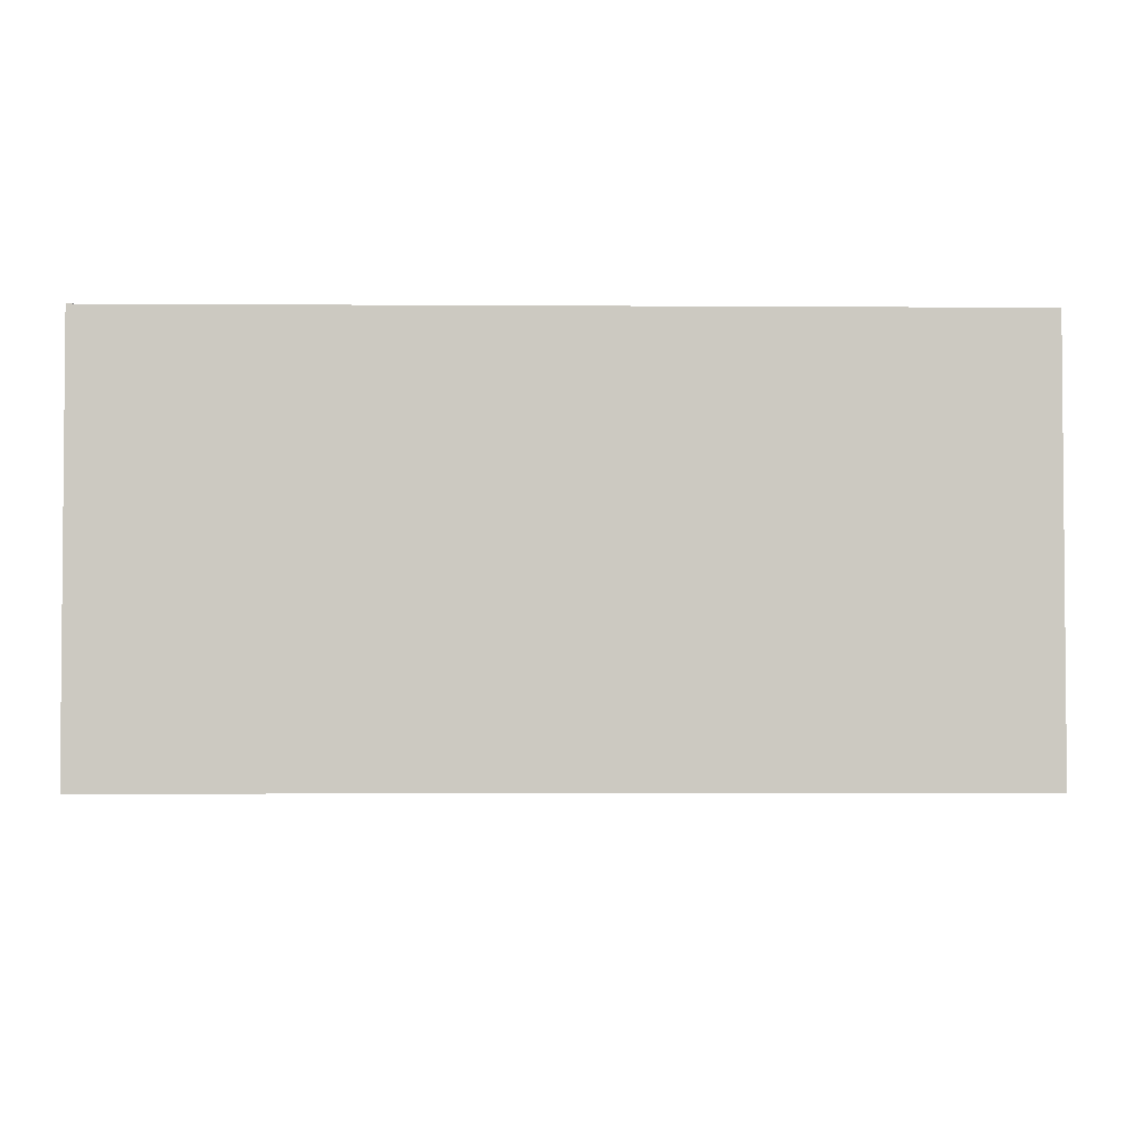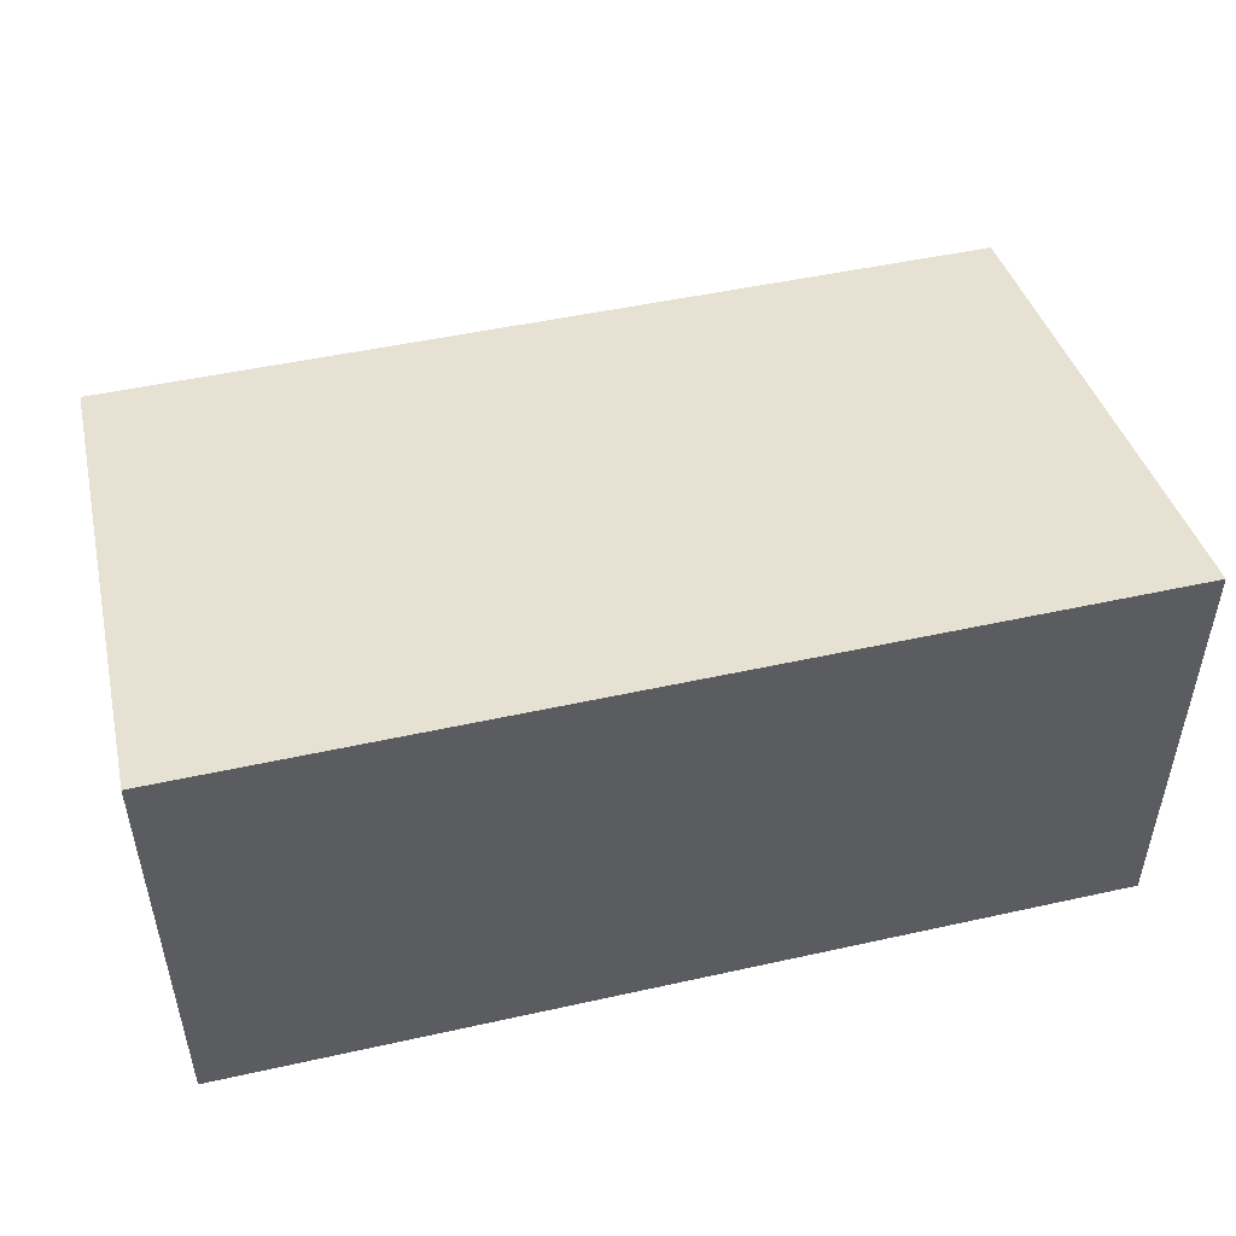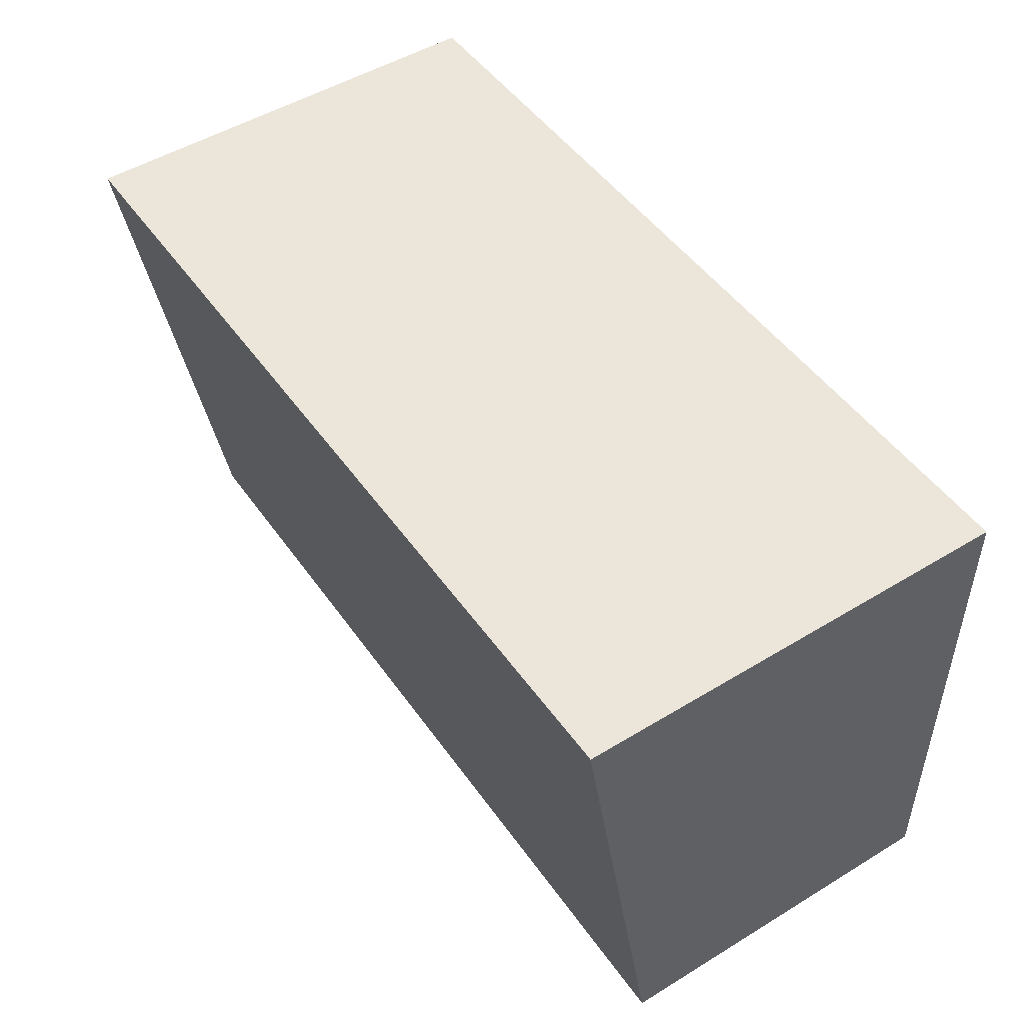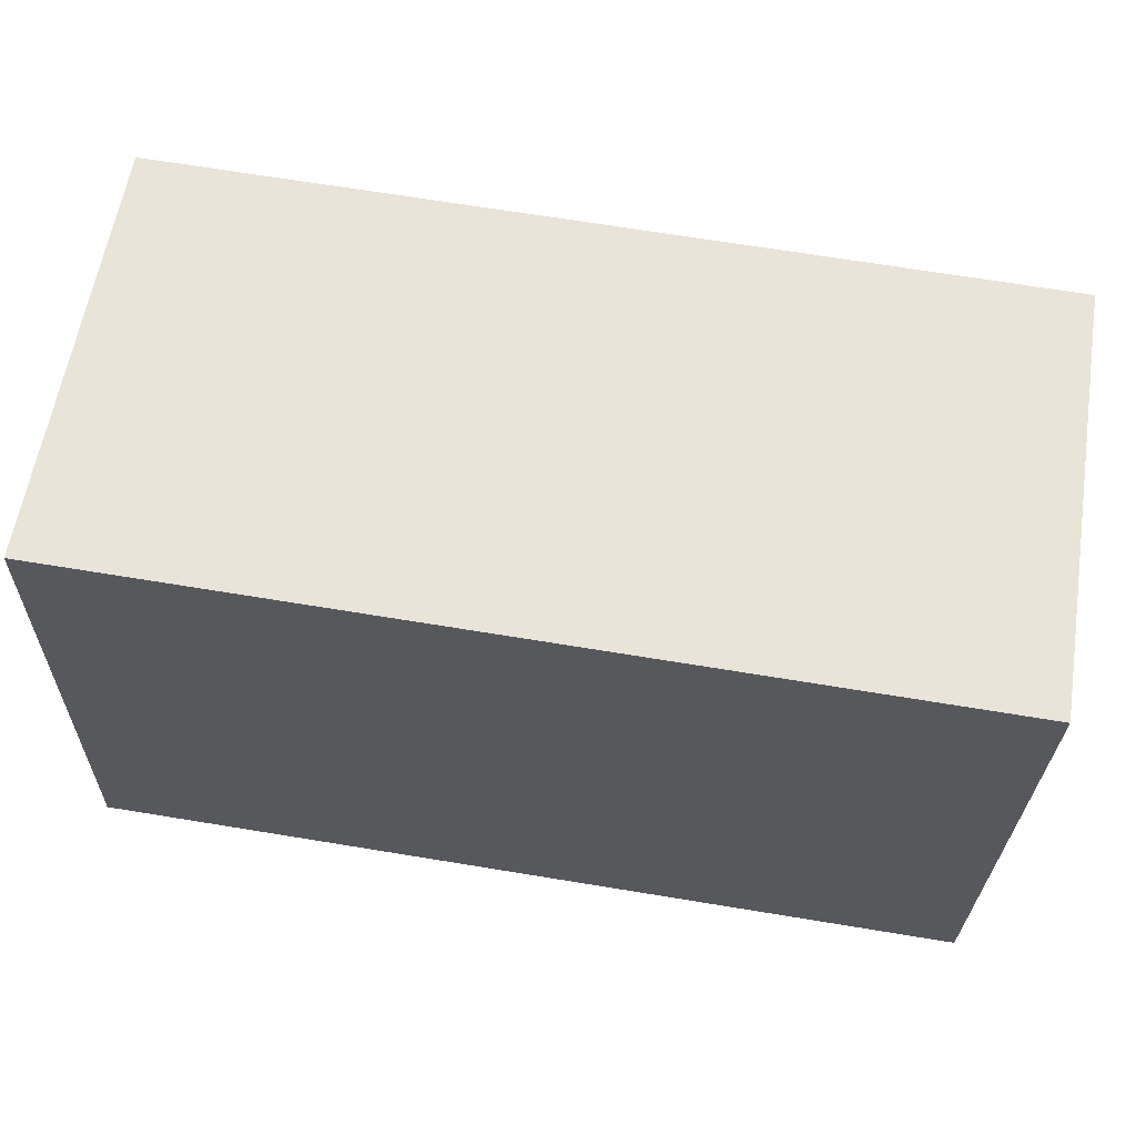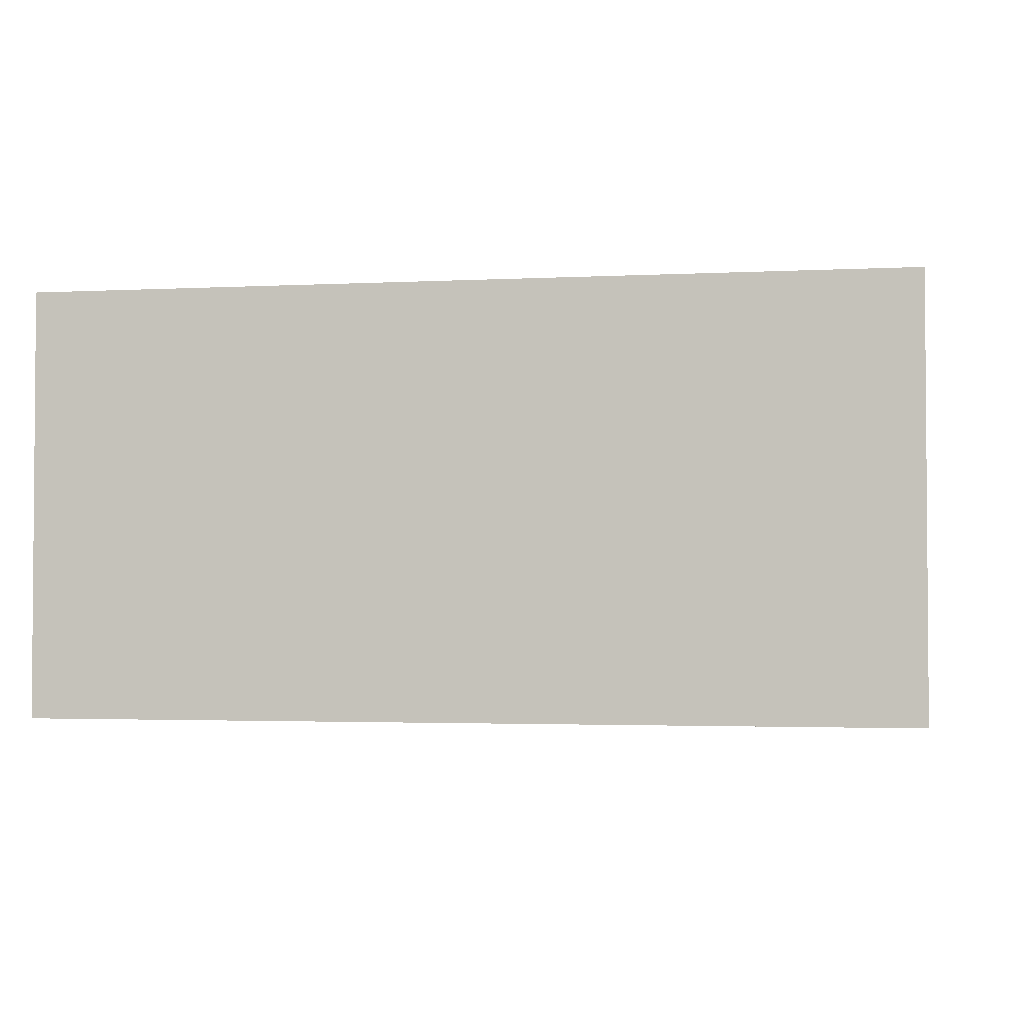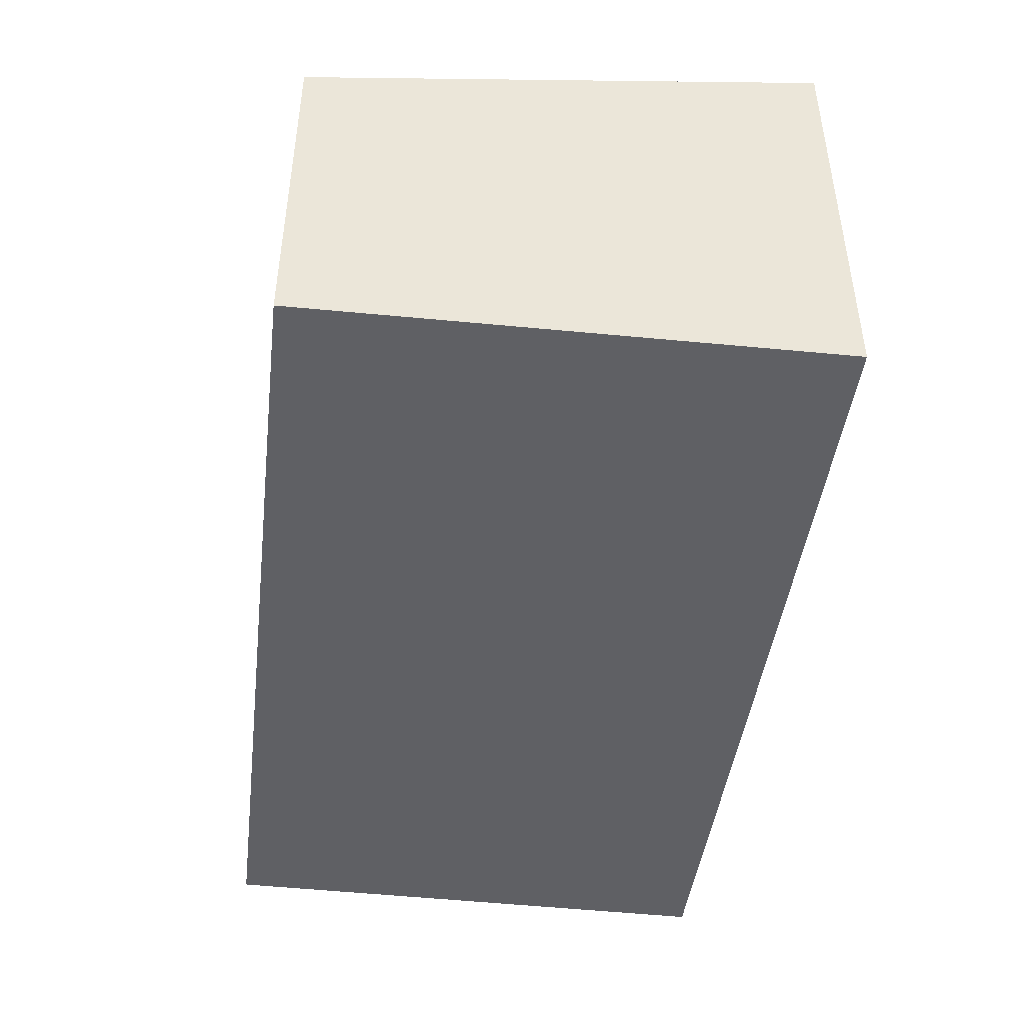
<metadata>
{"format":"obj","ext":"obj","renderer":"f3d","projection":"perspective","resolution":1024,"background":"white","views":[{"elev":-2.8,"azim":0.0,"up":"+Y"},{"elev":49.0,"azim":-12.5,"up":"+Y"},{"elev":50.4,"azim":-123.7,"up":"+Z"},{"elev":60.5,"azim":9.2,"up":"+Z"},{"elev":-2.5,"azim":11.5,"up":"+Y"},{"elev":-44.8,"azim":-95.7,"up":"+Y"}]}
</metadata>
<code>
v  0 2.751 1.685e-16
v  6.954 3.366 3.884
v  6.824 2.752 -0.152
v  0.051 3.366 4.047
v  6.824 9.307e-18 -0.152
v  0 0 0
v  0.051 -2.478e-16 4.047
v  6.954 -2.378e-16 3.884
g defaultobject
f 1 2 3
f 2 1 4
f 5 1 3
f 1 5 6
f 1 7 4
f 7 1 6
f 7 2 4
f 2 7 8
f 8 3 2
f 3 8 5
f 5 7 6
f 7 5 8

</code>
